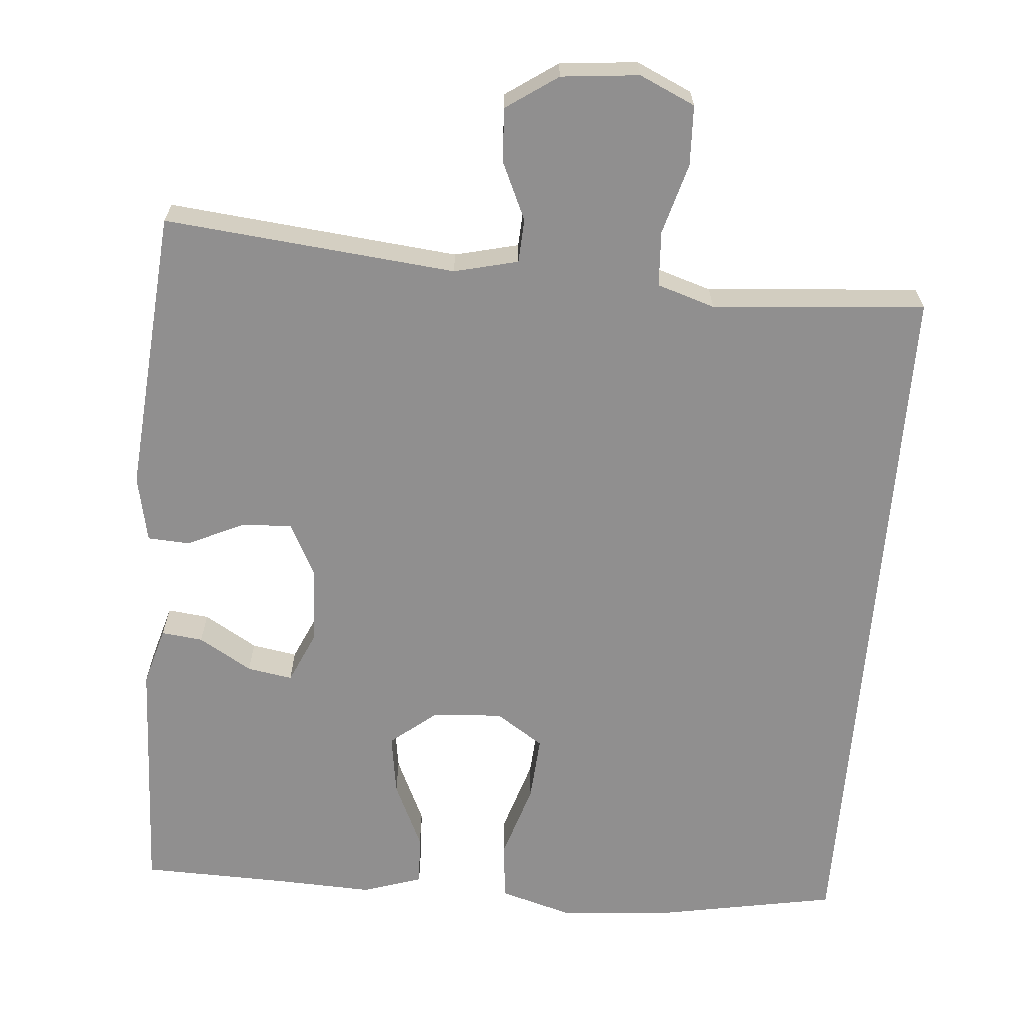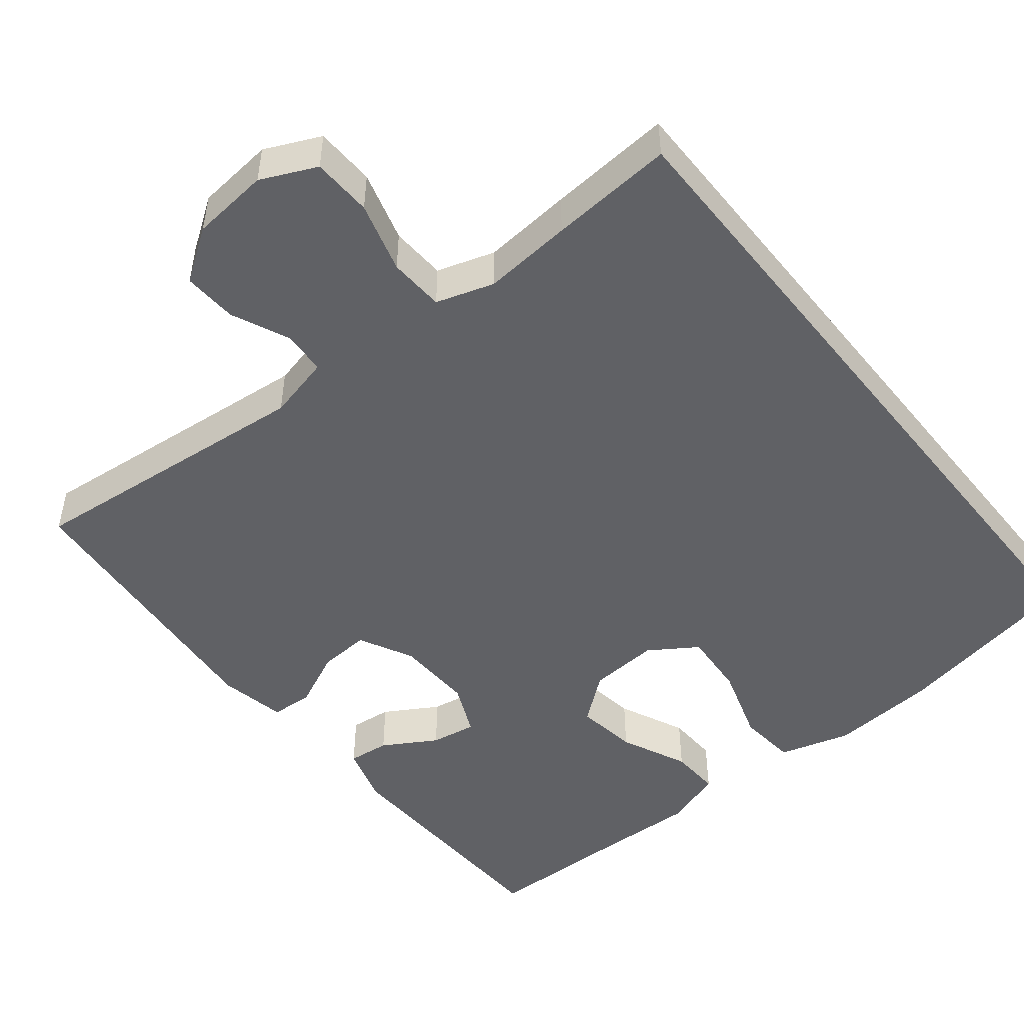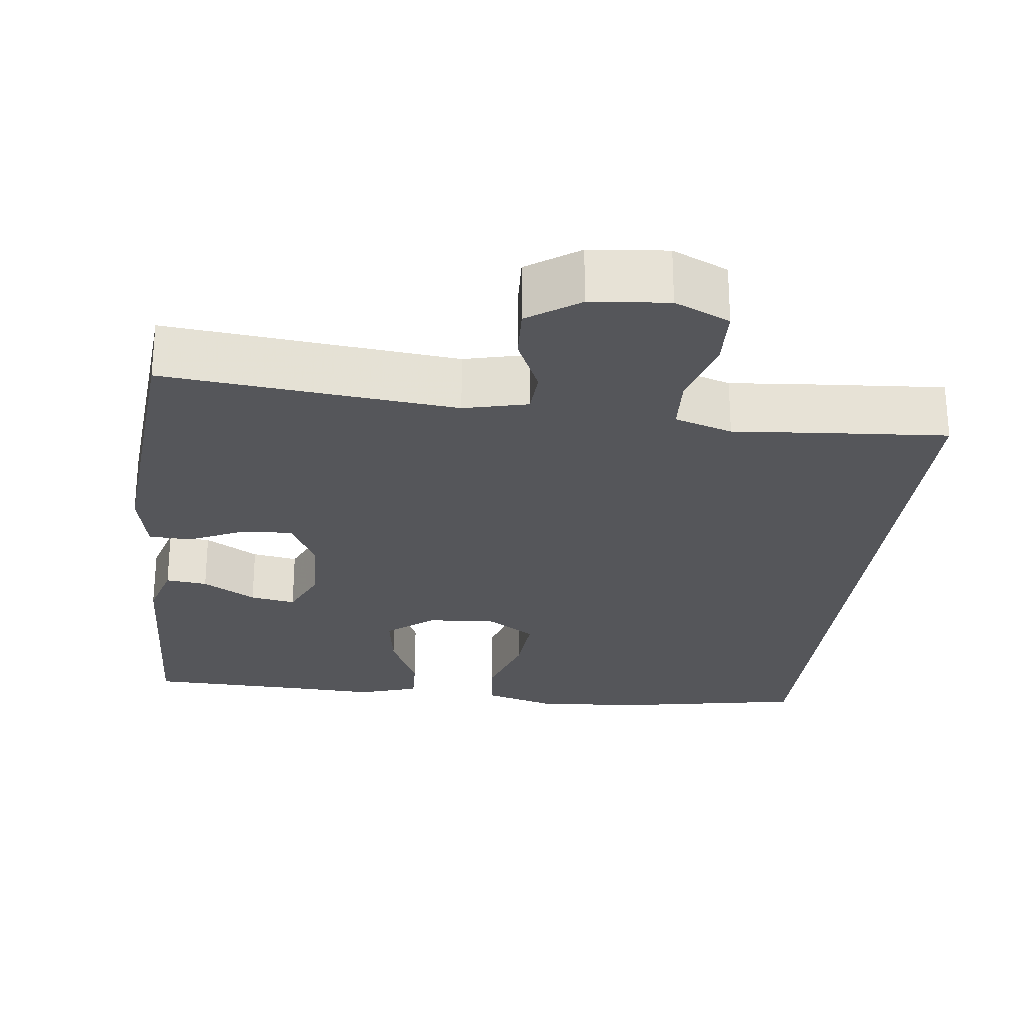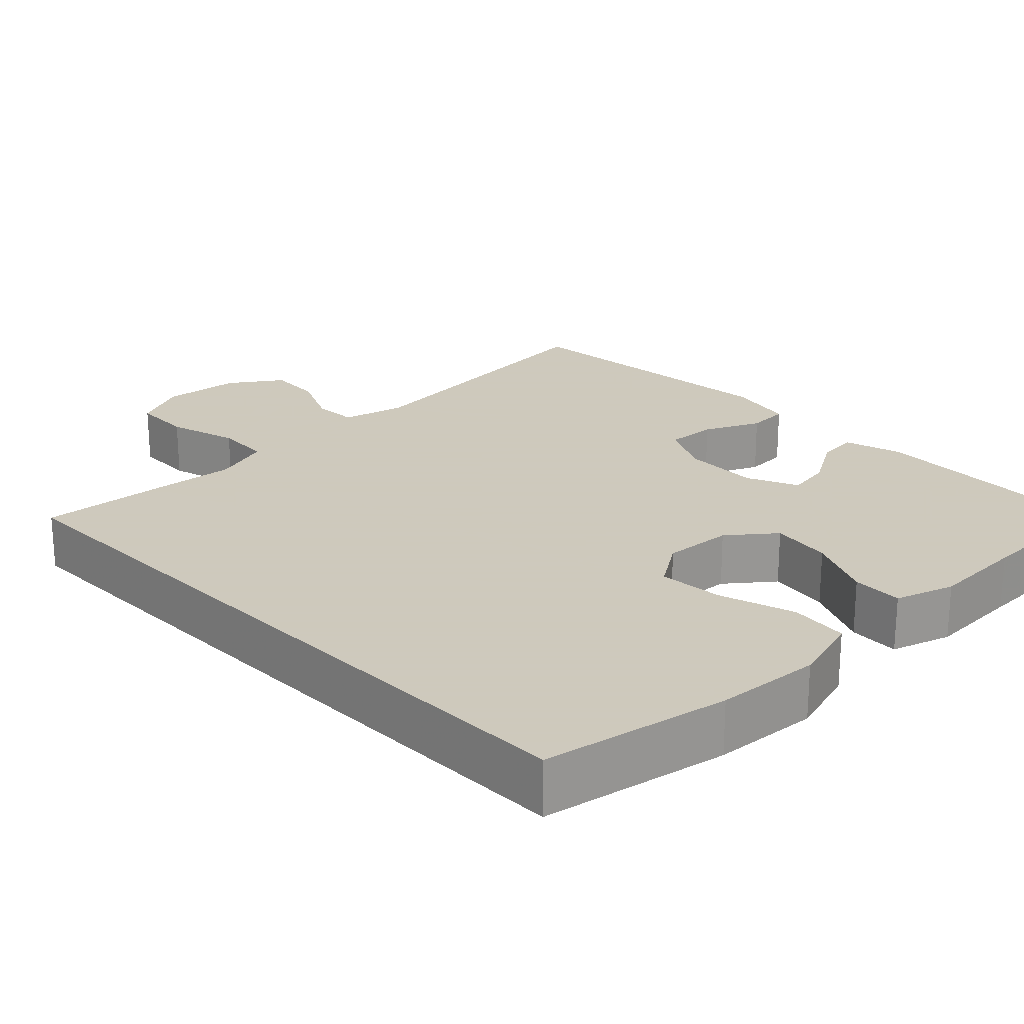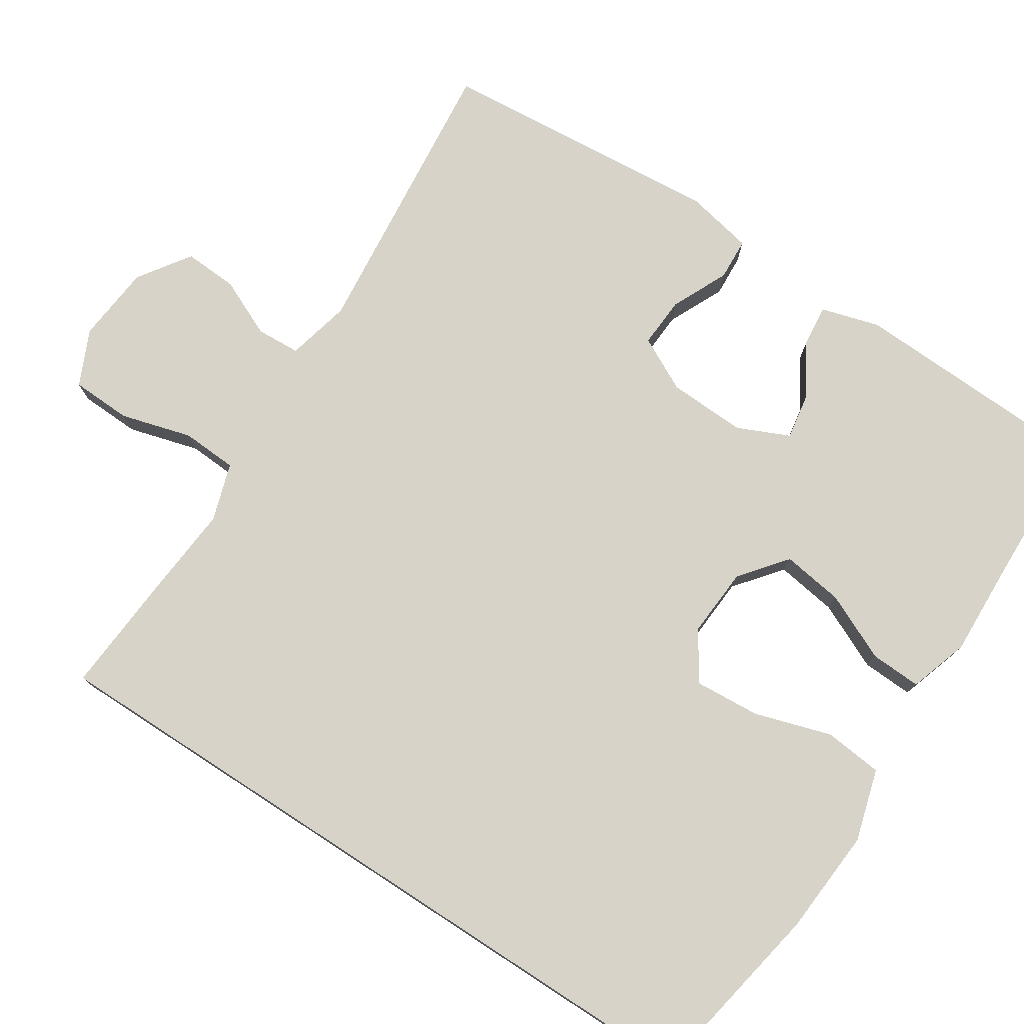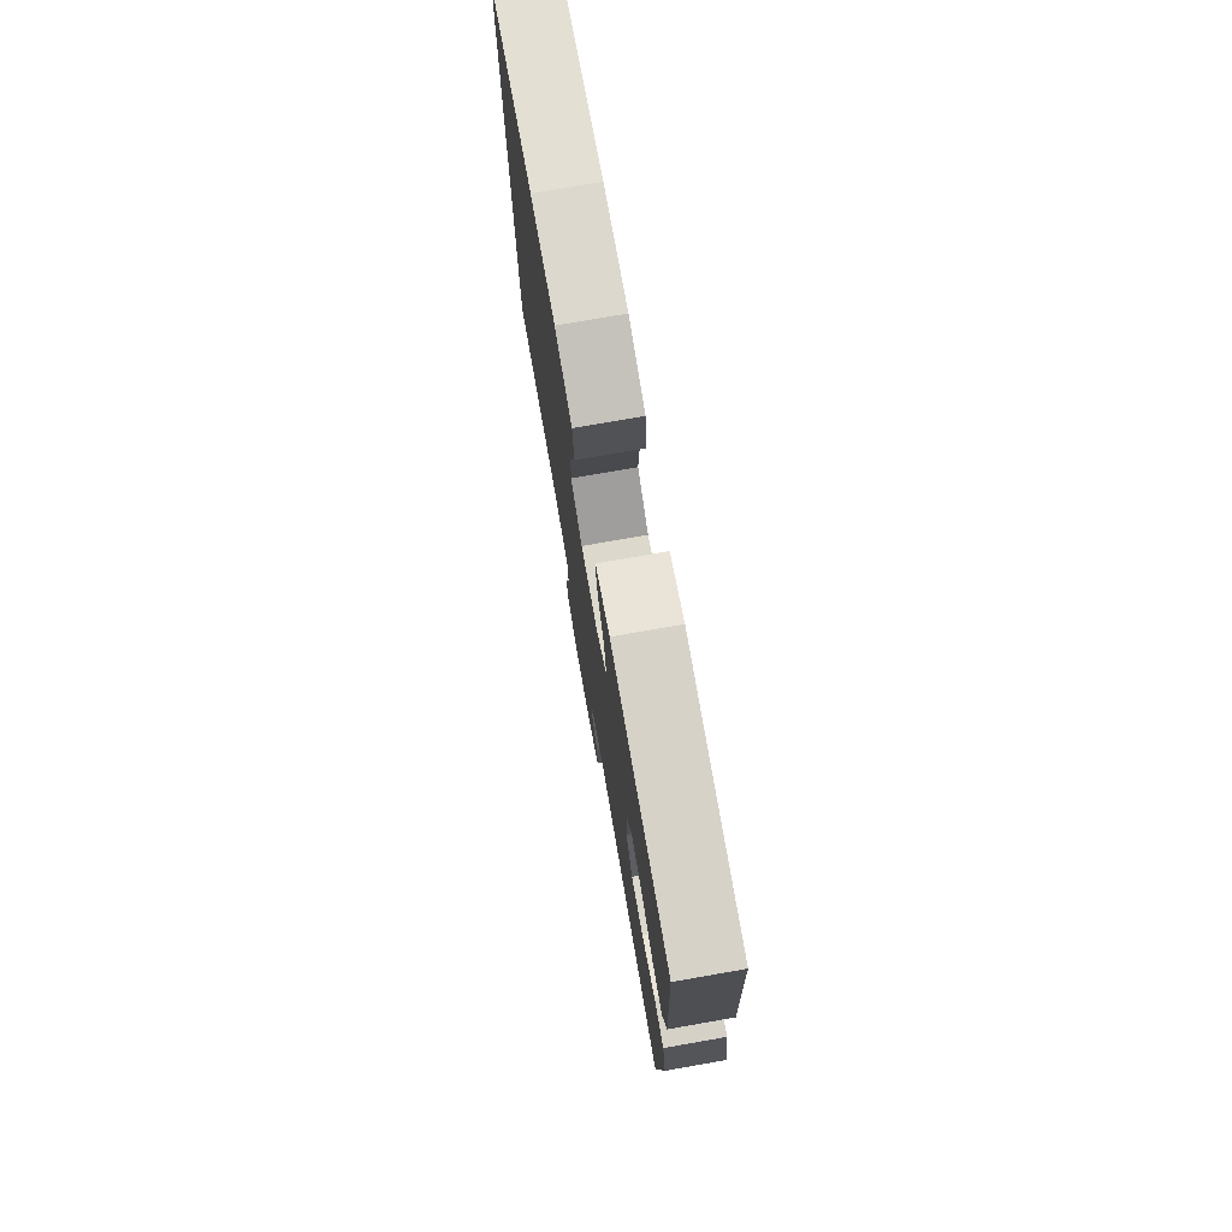
<metadata>
{"format":"obj","ext":"obj","renderer":"f3d","projection":"perspective","resolution":1024,"background":"white","views":[{"elev":-65.4,"azim":175.3,"up":"+Y"},{"elev":-49.2,"azim":-141.3,"up":"+Y"},{"elev":-26.0,"azim":173.2,"up":"+Y"},{"elev":22.6,"azim":-44.2,"up":"+Y"},{"elev":76.7,"azim":-57.0,"up":"+Y"},{"elev":76.3,"azim":80.1,"up":"+Z"}]}
</metadata>
<code>
v -0.5 0.07 0.471
v -0.255 0.07 0.516
v -0.117 0.07 0.526
v -0.024 0.07 0.499
v -0.016 0.07 0.423
v -0.047 0.07 0.324
v -0.053 0.07 0.239
v 0.009 0.07 0.198
v 0.1 0.07 0.204
v 0.16 0.07 0.252
v 0.148 0.07 0.332
v 0.108 0.07 0.419
v 0.105 0.07 0.485
v 0.182 0.07 0.51
v 0.305 0.07 0.505
v 0.5 0.07 0.5
v 0.513 0.07 0.18
v 0.491 0.07 0.104
v 0.437 0.07 0.11
v 0.368 0.07 0.151
v 0.309 0.07 0.161
v 0.279 0.07 0.094
v 0.283 0.07 -0.007
v 0.319 0.07 -0.077
v 0.385 0.07 -0.073
v 0.458 0.07 -0.039
v 0.513 0.07 -0.042
v 0.531 0.07 -0.129
v 0.5 0.07 -0.5
v 0.121 0.07 -0.462
v 0.038 0.07 -0.482
v 0.035 0.07 -0.539
v 0.069 0.07 -0.614
v 0.073 0.07 -0.684
v 0.006 0.07 -0.73
v -0.095 0.07 -0.74
v -0.167 0.07 -0.707
v -0.17 0.07 -0.629
v -0.144 0.07 -0.537
v -0.148 0.07 -0.465
v -0.223 0.07 -0.441
v -0.339 0.07 -0.451
v -0.5 0.07 -0.463
v -0.5 0 0.471
v -0.255 0 0.516
v -0.117 0 0.526
v -0.024 0 0.499
v -0.016 0 0.423
v -0.047 0 0.324
v -0.053 0 0.239
v 0.009 0 0.198
v 0.1 0 0.204
v 0.16 0 0.252
v 0.148 0 0.332
v 0.108 0 0.419
v 0.105 0 0.485
v 0.182 0 0.51
v 0.305 0 0.505
v 0.5 0 0.5
v 0.513 0 0.18
v 0.491 0 0.104
v 0.437 0 0.11
v 0.368 0 0.151
v 0.309 0 0.161
v 0.279 0 0.094
v 0.283 0 -0.007
v 0.319 0 -0.077
v 0.385 0 -0.073
v 0.458 0 -0.039
v 0.513 0 -0.042
v 0.531 0 -0.129
v 0.5 0 -0.5
v 0.121 0 -0.462
v 0.038 0 -0.482
v 0.035 0 -0.539
v 0.069 0 -0.614
v 0.073 0 -0.684
v 0.006 0 -0.73
v -0.095 0 -0.74
v -0.167 0 -0.707
v -0.17 0 -0.629
v -0.144 0 -0.537
v -0.148 0 -0.465
v -0.223 0 -0.441
v -0.339 0 -0.451
v -0.5 0 -0.463
f 2 3 4
f 1 2 4
f 43 1 4
f 42 43 4
f 41 42 4
f 37 38 39
f 36 37 39
f 35 36 39
f 34 35 39
f 33 34 39
f 32 33 39
f 31 32 39 40
f 30 31 40 41
f 28 29 30
f 27 28 30
f 26 27 30
f 25 26 30
f 24 25 30 41
f 18 19 20
f 17 18 20
f 16 17 20
f 15 16 20
f 15 20 21
f 14 15 21
f 13 14 21
f 12 13 21
f 11 12 21
f 10 11 21 22
f 4 5 6
f 41 4 6
f 41 6 7
f 41 7 8
f 24 41 8
f 23 24 8
f 9 10 22 23
f 8 9 23
f 47 46 45
f 47 45 44
f 47 44 86
f 47 86 85
f 47 85 84
f 82 81 80
f 82 80 79
f 82 79 78
f 82 78 77
f 82 77 76
f 82 76 75
f 83 82 75 74
f 84 83 74 73
f 73 72 71
f 73 71 70
f 73 70 69
f 73 69 68
f 84 73 68 67
f 63 62 61
f 63 61 60
f 63 60 59
f 63 59 58
f 64 63 58
f 64 58 57
f 64 57 56
f 64 56 55
f 64 55 54
f 65 64 54 53
f 49 48 47
f 49 47 84
f 50 49 84
f 51 50 84
f 51 84 67
f 51 67 66
f 66 65 53 52
f 66 52 51
f 1 44 45 2
f 2 45 46 3
f 3 46 47 4
f 4 47 48 5
f 5 48 49 6
f 6 49 50 7
f 7 50 51 8
f 8 51 52 9
f 9 52 53 10
f 10 53 54 11
f 11 54 55 12
f 12 55 56 13
f 13 56 57 14
f 14 57 58 15
f 15 58 59 16
f 16 59 60 17
f 17 60 61 18
f 18 61 62 19
f 19 62 63 20
f 20 63 64 21
f 21 64 65 22
f 22 65 66 23
f 23 66 67 24
f 24 67 68 25
f 25 68 69 26
f 26 69 70 27
f 27 70 71 28
f 28 71 72 29
f 29 72 73 30
f 30 73 74 31
f 31 74 75 32
f 32 75 76 33
f 33 76 77 34
f 34 77 78 35
f 35 78 79 36
f 36 79 80 37
f 37 80 81 38
f 38 81 82 39
f 39 82 83 40
f 40 83 84 41
f 41 84 85 42
f 42 85 86 43
f 43 86 44 1

</code>
